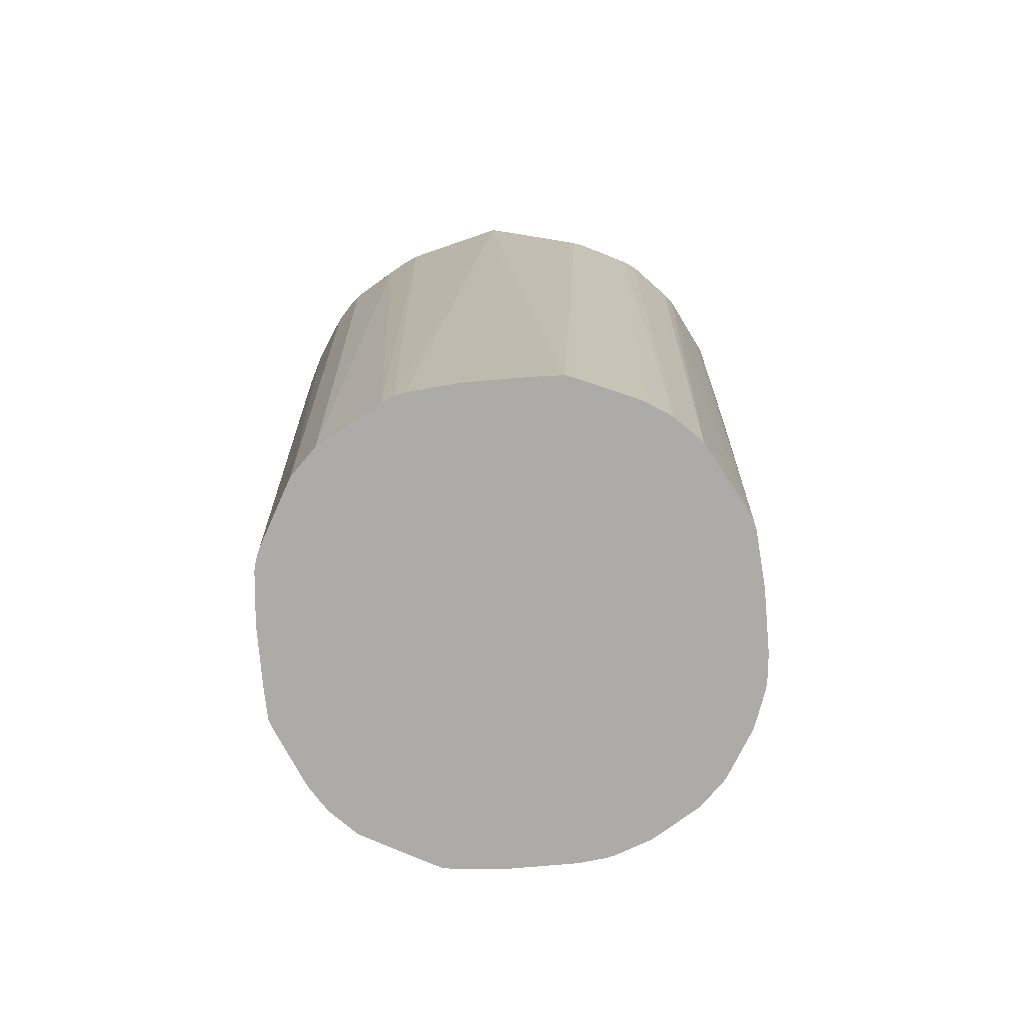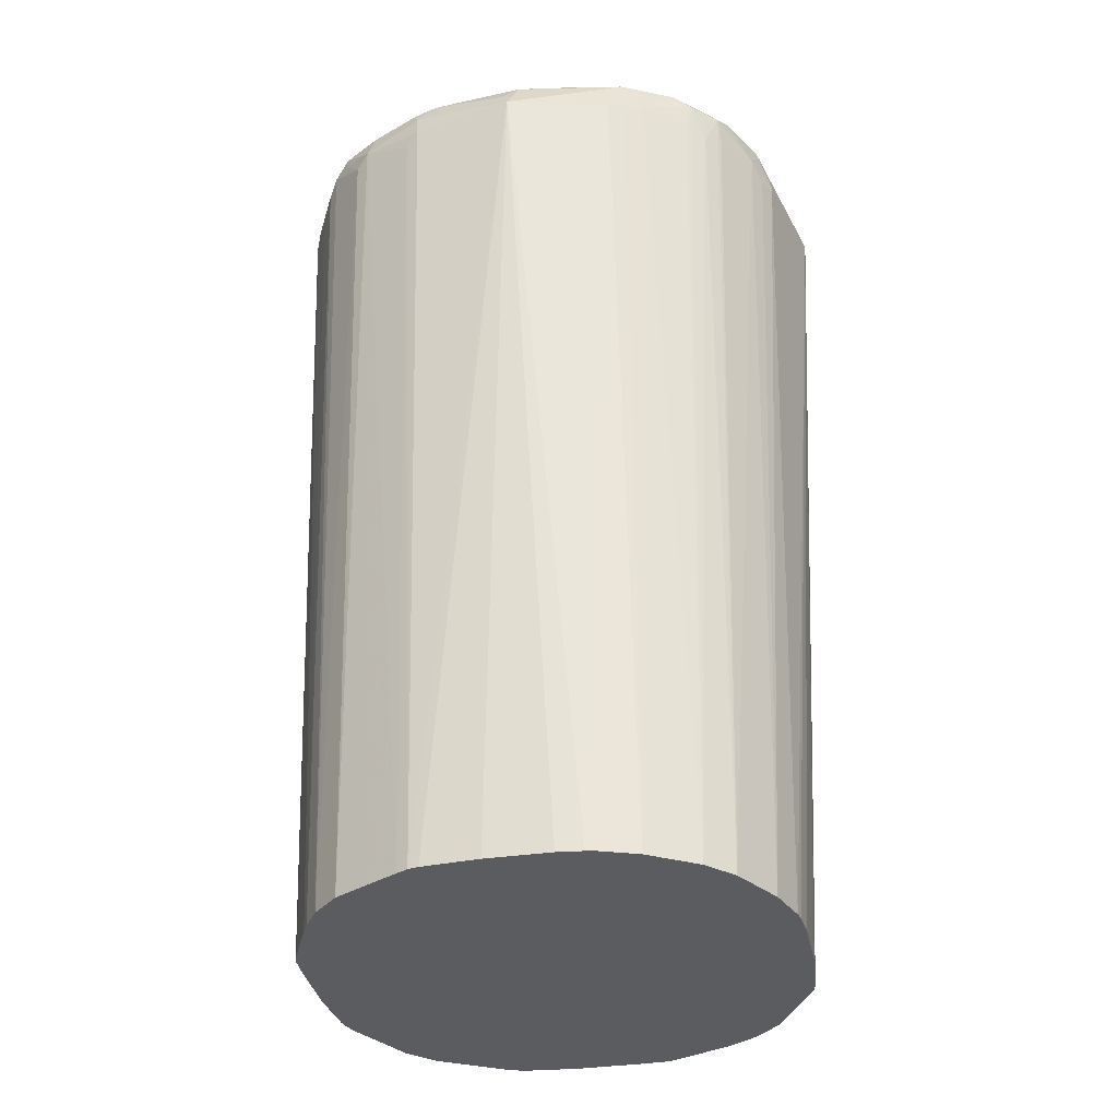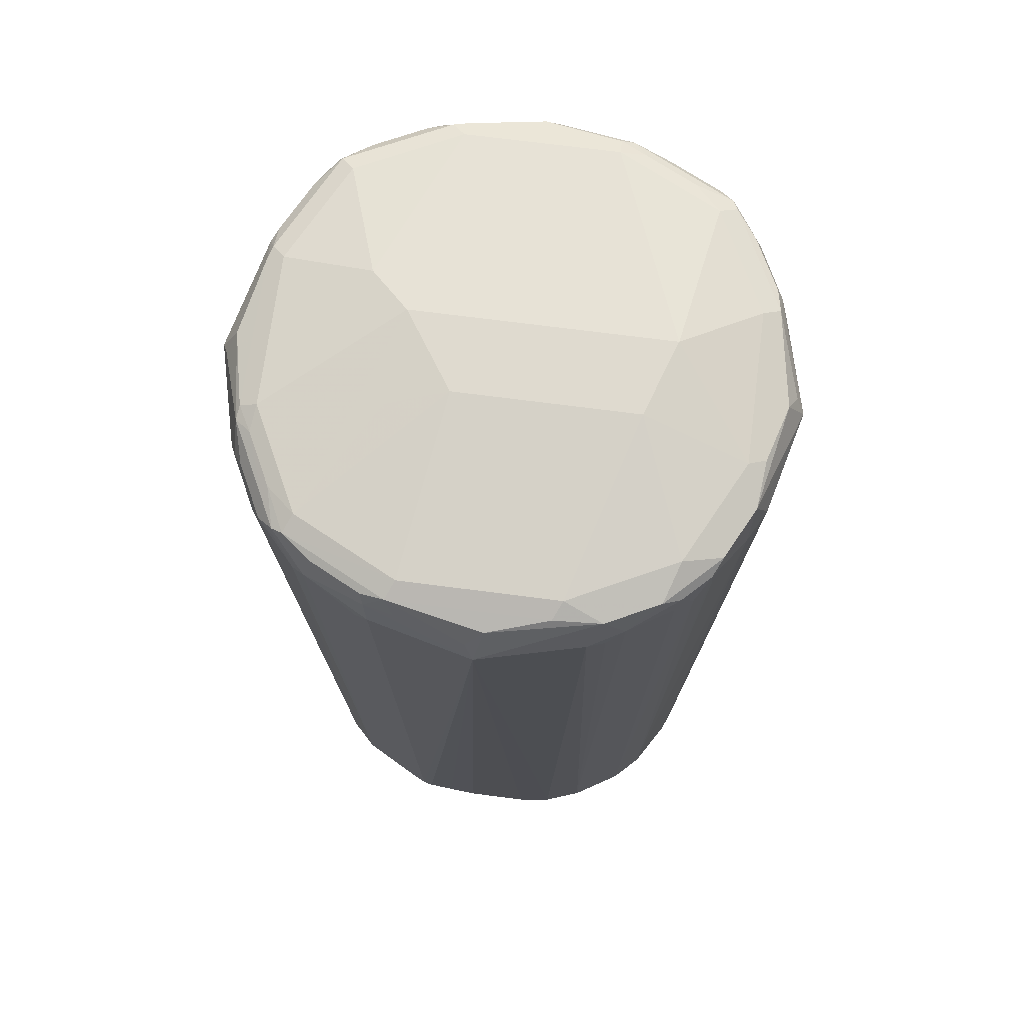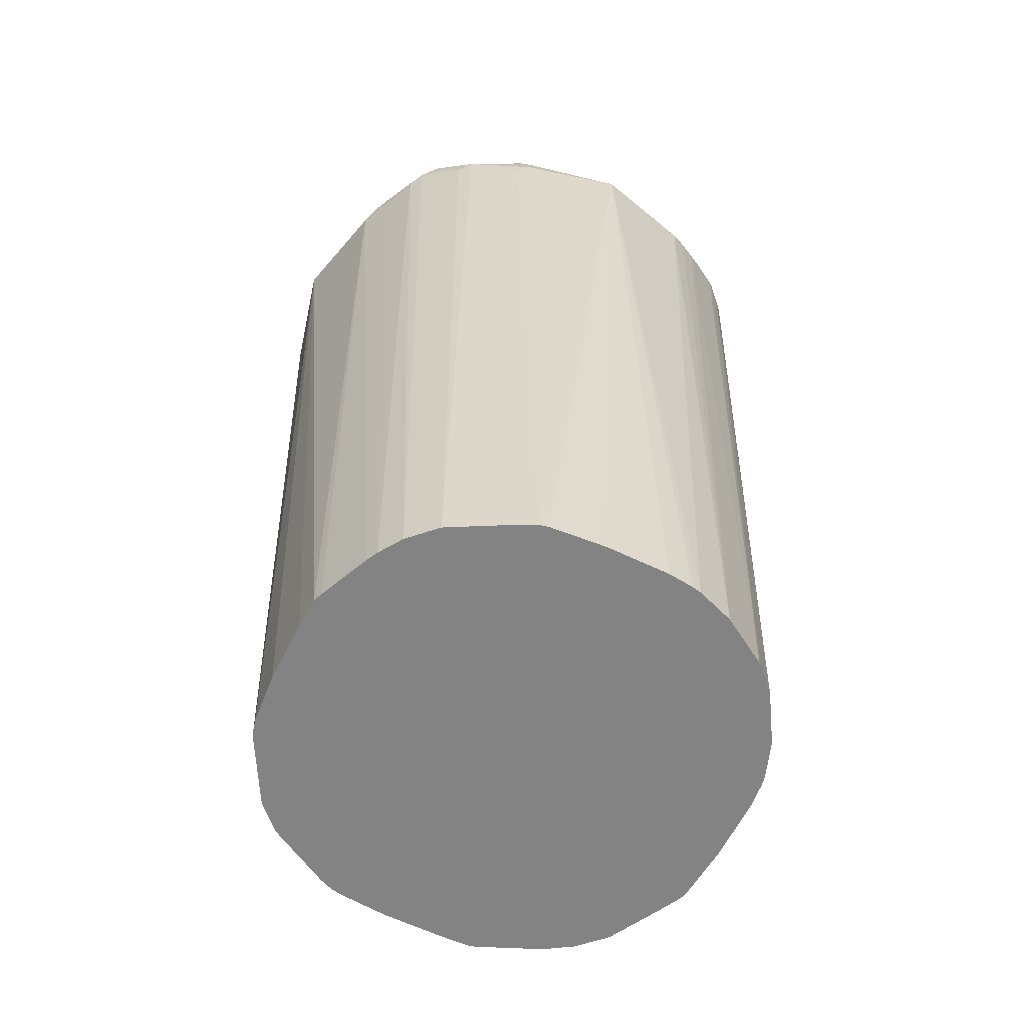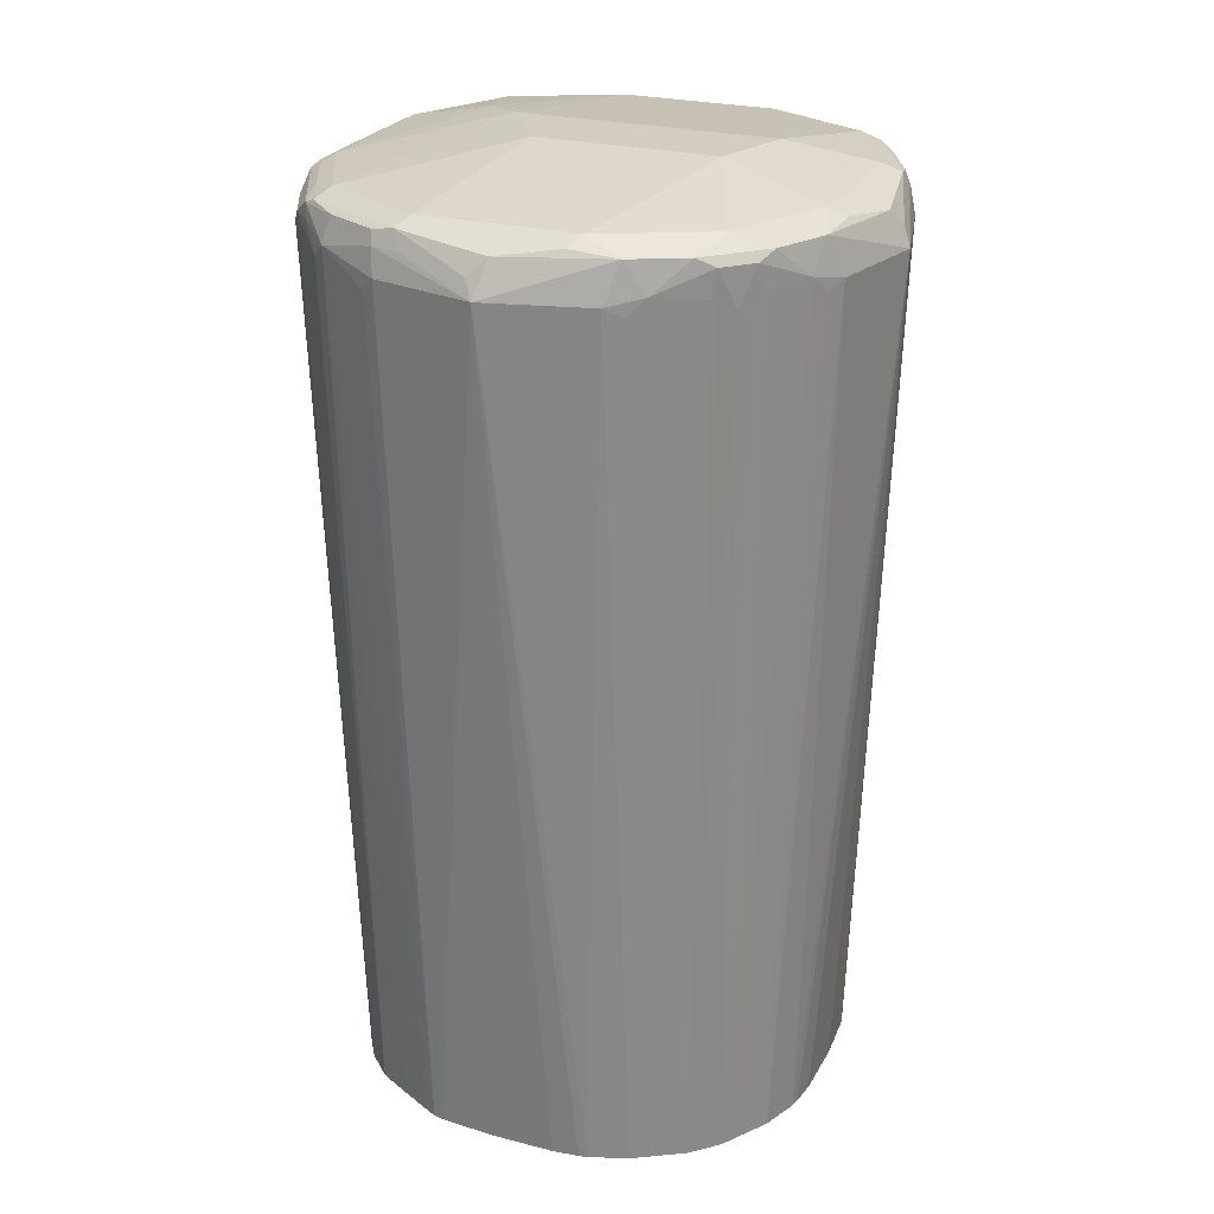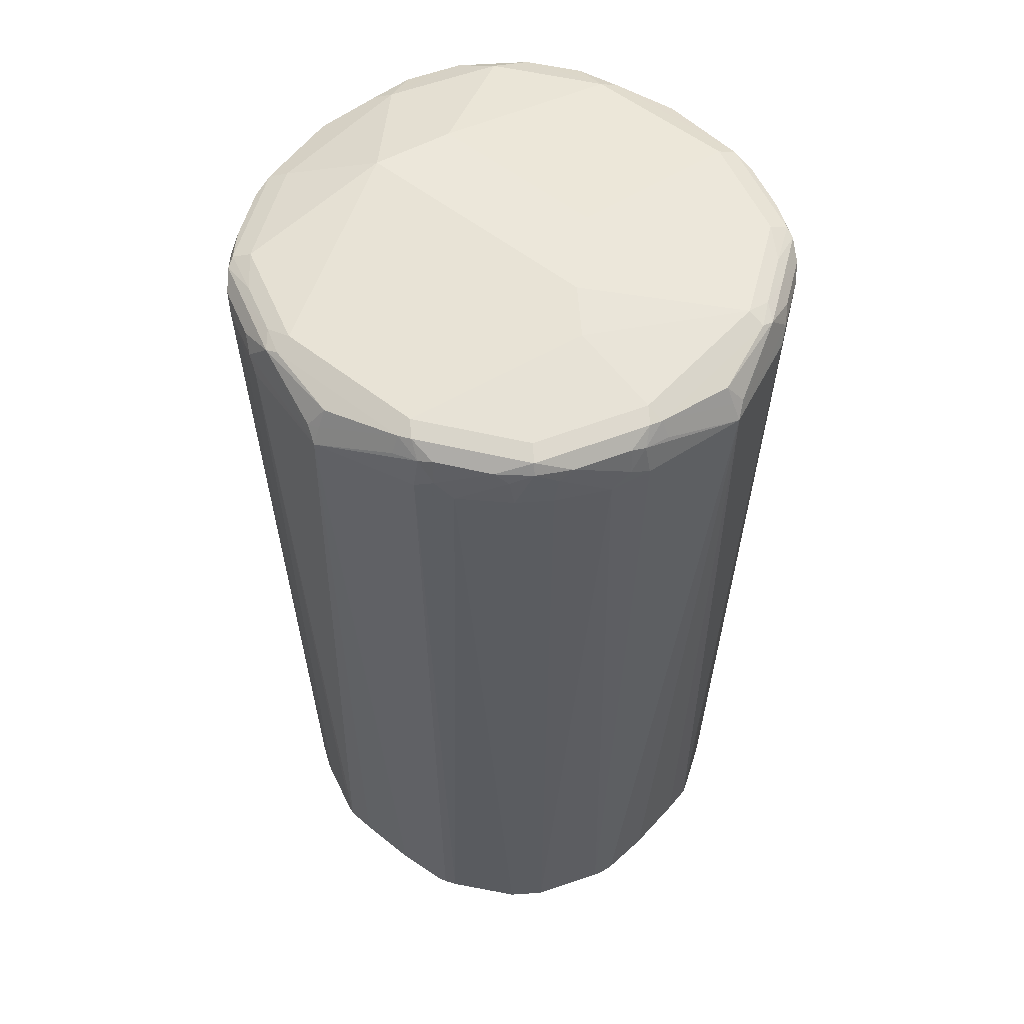
<metadata>
{"format":"obj","ext":"obj","renderer":"f3d","projection":"perspective","resolution":1024,"background":"white","views":[{"elev":-76.4,"azim":-85.1,"up":"+Z"},{"elev":-34.7,"azim":11.1,"up":"+Z"},{"elev":70.8,"azim":7.4,"up":"+Z"},{"elev":-61.2,"azim":-26.2,"up":"+Z"},{"elev":24.8,"azim":22.8,"up":"+Z"},{"elev":53.1,"azim":-139.2,"up":"+Z"}]}
</metadata>
<code>
v -0.1133 0 0.9164
v -0.103 -0.04118 0.9164
v -0.1004 -0.04632 0.9216
v -0.1004 -0.03603 0.9319
v -0.1107 -0.005144 0.9216
v -0.1098 0 0.9233
v -0.103 0.03089 0.9267
v -0.1004 0.04118 0.928
v -0.103 0.04118 0.9164
v -0.09165 0.03499 0.573
v -0.09267 0.03089 0.573
v -0.09446 0.01029 0.573
v -0.09446 -0.01519 0.573
v -0.094 -0.0273 0.573
v -0.0961 -0.0549 0.9164
v -0.09267 -0.03089 0.573
v -0.08371 -0.05147 0.573
v -0.0901 -0.06692 0.9216
v -0.09653 -0.05147 0.9267
v -0.1064 0 0.9301
v -0.0901 -0.05663 0.9319
v -0.09395 -0.04118 0.9344
v -0.09952 -0.03089 0.9336
v -0.09952 0.03089 0.9336
v -0.09781 0.04632 0.9293
v -0.09952 0.04805 0.9199
v -0.09781 0.03603 0.9344
v -0.0961 0.0549 0.913
v -0.08972 0.03969 0.573
v -0.08147 -0.05595 0.573
v -0.08624 -0.07207 0.9267
v -0.0755 -0.06519 0.573
v -0.08495 -0.06692 0.9319
v -0.08364 -0.06178 0.9344
v -0.07207 -0.07207 0.937
v -0.09267 -0.03089 0.937
v -0.09267 0.03089 0.937
v -0.08752 0.06692 0.9293
v -0.08495 0.07207 0.9254
v -0.08752 0.05663 0.9344
v -0.08409 0.07377 0.9147
v -0.0755 0.06519 0.573
v -0.07207 -0.08624 0.9164
v -0.07894 -0.07894 0.9267
v -0.07978 -0.07721 0.9319
v -0.06519 -0.0755 0.573
v -0.0755 -0.07894 0.9336
v -0.03089 -0.09267 0.937
v -0.02058 -0.02058 0.9473
v -0.04462 -0.02745 0.9439
v -0.04118 0.01029 0.9473
v -0.05663 0.02572 0.9447
v -0.07207 0.07207 0.937
v -0.07894 0.07894 0.9301
v -0.07721 0.07721 0.9344
v -0.07894 0.07894 0.9199
v -0.07377 0.08409 0.9147
v -0.06519 0.0755 0.573
v -0.06692 -0.0901 0.9216
v -0.06435 -0.08752 0.9319
v -0.05102 -0.08327 0.573
v -0.0343 -0.09952 0.9336
v 0.03089 -0.09267 0.937
v 0.05147 -0.02058 0.9473
v 0.06178 0.01029 0.9473
v -0.03089 0.09267 0.937
v -0.05663 0.08752 0.9344
v -0.06692 0.08752 0.9293
v -0.07207 0.08495 0.9254
v -0.0549 0.0961 0.913
v -0.03969 0.08972 0.573
v -0.04632 -0.1004 0.9113
v -0.0549 -0.0961 0.9164
v -0.04118 -0.103 0.9164
v -0.04246 -0.1004 0.9267
v -0.04375 -0.09781 0.9319
v -0.03938 -0.08952 0.573
v -0.03089 -0.103 0.9267
v -0.003415 -0.1098 0.9233
v 0.003415 -0.1064 0.9301
v 0.02745 -0.09952 0.9336
v 0.07207 -0.07207 0.937
v 0.04632 -0.09781 0.9319
v 0.06692 -0.08752 0.9319
v 0.09267 -0.03089 0.937
v 0.09267 0.03089 0.937
v 0.07207 0.07207 0.937
v 0.03089 0.09267 0.937
v -0.03089 0.09952 0.9336
v -0.03603 0.09781 0.9344
v -0.04632 0.09781 0.9293
v -0.04805 0.09952 0.9199
v -0.04118 0.103 0.9164
v -0.03499 0.09165 0.573
v -0.03492 -0.09176 0.573
v 0 -0.1133 0.9164
v 0.08752 -0.06692 0.9319
v 0.03947 -0.1012 0.925
v 0.04118 -0.103 0.9164
v 0.0549 -0.0961 0.9199
v 0.07377 -0.08409 0.9284
v 0.09952 -0.02745 0.9336
v 0.09781 -0.04632 0.9319
v 0.09952 0.0343 0.9336
v 0.07894 0.0755 0.9336
v 0.06178 0.08364 0.9344
v 0.04118 0.09395 0.9344
v 0.03089 0.09952 0.9336
v 0 0.1064 0.9301
v 0 0.1098 0.9233
v -0.03089 0.103 0.9267
v -0.04118 0.1004 0.928
v 0 0.1133 0.9164
v -0.03089 0.09267 0.573
v -0.03089 -0.09267 0.573
v -0.02013 -0.09355 0.573
v -0.008493 -0.09446 0.573
v 0.01699 -0.09446 0.573
v 0.0273 -0.09338 0.573
v 0.03089 -0.09267 0.573
v 0.08409 -0.07377 0.9284
v 0.0961 -0.0549 0.9199
v 0.04805 -0.09952 0.913
v 0.04601 -0.08721 0.573
v 0.07207 -0.08495 0.9177
v 0.06519 -0.0755 0.573
v 0.07894 -0.07894 0.913
v 0.07894 -0.07894 0.9233
v 0.1064 -0.003415 0.9301
v 0.103 -0.04118 0.9164
v 0.1012 -0.03947 0.925
v 0.1133 0 0.9164
v 0.1098 0.003415 0.9233
v 0.103 0.03089 0.9267
v 0.1004 0.04246 0.9267
v 0.09781 0.04375 0.9319
v 0.08752 0.06435 0.9319
v 0.07721 0.07978 0.9319
v 0.06692 0.08495 0.9319
v 0.05663 0.0901 0.9319
v 0.03603 0.1004 0.9319
v 0.005144 0.1107 0.9216
v 0.04632 0.1004 0.9216
v 0.04118 0.103 0.9164
v 0.0273 0.094 0.573
v 0.01519 0.09446 0.573
v -0.01029 0.09446 0.573
v 0.0755 -0.06519 0.573
v 0.08495 -0.07207 0.9177
v 0.09952 -0.04805 0.913
v 0.08721 -0.04601 0.573
v 0.09267 -0.03089 0.573
v 0.09446 0.008493 0.573
v 0.09355 0.02013 0.573
v 0.09267 0.03089 0.573
v 0.09176 0.03492 0.573
v 0.103 0.04118 0.9164
v 0.09338 -0.0273 0.573
v 0.09446 -0.01699 0.573
v 0.0901 0.06692 0.9216
v 0.07894 0.07894 0.9267
v 0.07207 0.08624 0.9267
v 0.05147 0.09653 0.9267
v 0.06692 0.0901 0.9216
v 0.0549 0.0961 0.9164
v 0.05147 0.08371 0.573
v 0.03089 0.09267 0.573
v 0.08952 0.03938 0.573
v 0.1004 0.04632 0.9113
v 0.0961 0.0549 0.9164
v 0.08624 0.07207 0.9164
v 0.08327 0.05102 0.573
v 0.0755 0.06519 0.573
v 0.06519 0.0755 0.573
v 0.05595 0.08147 0.573
f 1 2 3
f 95 115 96
f 94 113 114
f 93 113 94
f 93 112 113
f 92 112 93
f 91 112 92
f 90 112 91
f 89 112 90
f 89 111 112
f 89 113 111
f 89 110 113
f 89 109 110
f 89 108 109
f 88 107 108
f 87 107 88
f 87 106 107
f 87 105 106
f 96 99 98
f 96 115 116
f 96 116 117
f 96 117 118
f 102 129 104
f 102 103 129
f 101 128 121
f 101 127 128
f 101 126 127
f 101 125 126
f 100 126 125
f 100 124 126
f 86 105 87
f 100 123 124
f 99 124 123
f 99 120 124
f 99 123 100
f 97 122 103
f 97 121 122
f 96 120 99
f 96 119 120
f 96 118 119
f 100 125 101
f 86 104 105
f 85 103 102
f 85 97 103
f 70 92 93
f 69 92 70
f 68 92 69
f 68 91 92
f 67 91 68
f 67 90 91
f 66 108 89
f 66 88 108
f 70 93 71
f 66 90 67
f 65 85 86
f 65 87 88
f 65 86 87
f 64 85 65
f 64 82 85
f 63 84 82
f 63 83 84
f 63 81 83
f 66 89 90
f 103 122 130
f 71 93 94
f 72 77 95
f 85 104 86
f 85 102 104
f 84 121 97
f 84 101 121
f 84 100 101
f 83 100 84
f 83 99 100
f 83 98 99
f 72 74 73
f 83 96 98
f 82 84 97
f 80 83 81
f 80 96 83
f 79 96 80
f 75 96 78
f 74 95 96
f 74 96 75
f 72 95 74
f 82 97 85
f 63 82 64
f 103 130 131
f 103 132 129
f 143 165 144
f 143 164 165
f 141 163 143
f 140 163 141
f 140 162 163
f 139 162 140
f 138 162 139
f 138 161 162
f 138 160 161
f 137 160 138
f 136 160 137
f 135 160 136
f 135 157 160
f 132 159 153
f 132 158 159
f 132 152 158
f 132 135 134
f 143 163 162
f 143 162 164
f 144 165 166
f 144 166 167
f 171 173 174
f 165 175 166
f 164 175 165
f 164 174 175
f 162 174 164
f 162 171 174
f 161 171 162
f 160 173 171
f 132 157 135
f 160 172 173
f 160 169 168
f 160 170 169
f 160 171 161
f 157 170 160
f 157 169 170
f 156 169 157
f 156 168 169
f 144 167 145
f 160 168 172
f 132 156 157
f 132 155 156
f 132 154 155
f 110 142 113
f 109 142 110
f 109 141 142
f 108 141 109
f 107 141 108
f 107 140 141
f 107 139 140
f 106 139 107
f 111 113 112
f 106 138 139
f 105 137 138
f 104 137 105
f 104 136 137
f 104 135 136
f 104 134 135
f 104 132 134
f 104 133 132
f 104 129 133
f 105 138 106
f 103 131 132
f 113 142 141
f 113 143 144
f 132 153 154
f 130 152 132
f 130 151 152
f 130 150 151
f 129 132 133
f 126 148 127
f 122 151 150
f 122 148 151
f 113 141 143
f 122 149 148
f 121 149 122
f 121 148 149
f 121 127 148
f 121 128 127
f 113 147 114
f 113 146 147
f 113 145 146
f 113 144 145
f 122 150 130
f 62 80 81
f 130 132 131
f 62 96 79
f 10 151 148
f 10 152 151
f 10 158 152
f 10 159 158
f 10 153 159
f 10 154 153
f 10 155 154
f 10 156 155
f 10 168 156
f 10 172 168
f 10 173 172
f 10 174 173
f 10 175 174
f 10 166 175
f 10 167 166
f 10 145 167
f 10 146 145
f 10 148 126
f 10 126 124
f 10 124 120
f 10 120 119
f 15 30 18
f 15 17 30
f 10 12 11
f 10 13 12
f 10 14 13
f 10 16 14
f 10 17 16
f 10 30 17
f 10 147 146
f 10 32 30
f 10 61 46
f 10 77 61
f 10 95 77
f 10 115 95
f 10 116 115
f 10 117 116
f 10 118 117
f 10 119 118
f 10 46 32
f 10 114 147
f 10 94 114
f 10 71 94
f 2 17 15
f 2 16 17
f 2 14 16
f 2 15 3
f 1 14 2
f 1 13 14
f 1 12 13
f 1 11 12
f 3 15 18
f 1 10 11
f 1 8 9
f 1 7 8
f 1 24 7
f 1 6 24
f 1 5 6
f 1 4 5
f 1 3 4
f 62 79 80
f 1 9 10
f 18 30 32
f 3 18 31
f 3 19 4
f 10 58 71
f 10 42 58
f 10 29 42
f 9 29 10
f 9 28 29
f 9 26 28
f 8 27 25
f 8 24 27
f 3 31 19
f 8 26 9
f 7 24 8
f 6 20 24
f 5 20 6
f 4 23 20
f 4 22 23
f 4 21 22
f 4 19 31
f 4 20 5
f 8 25 26
f 18 32 31
f 4 31 21
f 21 31 33
f 51 88 66
f 51 65 88
f 49 51 50
f 49 65 51
f 49 64 65
f 48 64 49
f 48 63 64
f 48 81 63
f 51 66 52
f 48 62 81
f 47 60 76
f 47 62 48
f 46 61 59
f 45 60 47
f 45 59 60
f 44 59 45
f 43 46 59
f 43 59 44
f 47 76 62
f 41 58 42
f 52 66 53
f 53 66 67
f 62 78 96
f 20 23 24
f 62 75 78
f 62 76 75
f 59 77 72
f 59 61 77
f 59 76 60
f 59 75 76
f 53 67 55
f 59 74 75
f 59 72 73
f 58 70 71
f 57 70 58
f 57 69 70
f 54 55 68
f 54 57 56
f 54 69 57
f 54 68 69
f 59 73 74
f 41 57 58
f 55 67 68
f 41 54 56
f 31 43 44
f 28 42 29
f 28 41 42
f 28 39 41
f 27 37 40
f 26 39 28
f 26 38 39
f 25 40 38
f 31 44 45
f 25 27 40
f 23 37 24
f 23 36 37
f 22 33 34
f 22 36 23
f 22 35 36
f 41 56 57
f 21 33 22
f 22 34 35
f 24 37 27
f 31 45 33
f 25 38 26
f 32 46 43
f 38 55 54
f 39 54 41
f 31 32 43
f 40 53 55
f 38 40 55
f 38 54 39
f 37 52 53
f 36 52 37
f 36 51 52
f 37 53 40
f 35 50 51
f 33 45 34
f 35 49 50
f 35 48 49
f 35 47 48
f 34 45 47
f 35 51 36
f 34 47 35

</code>
